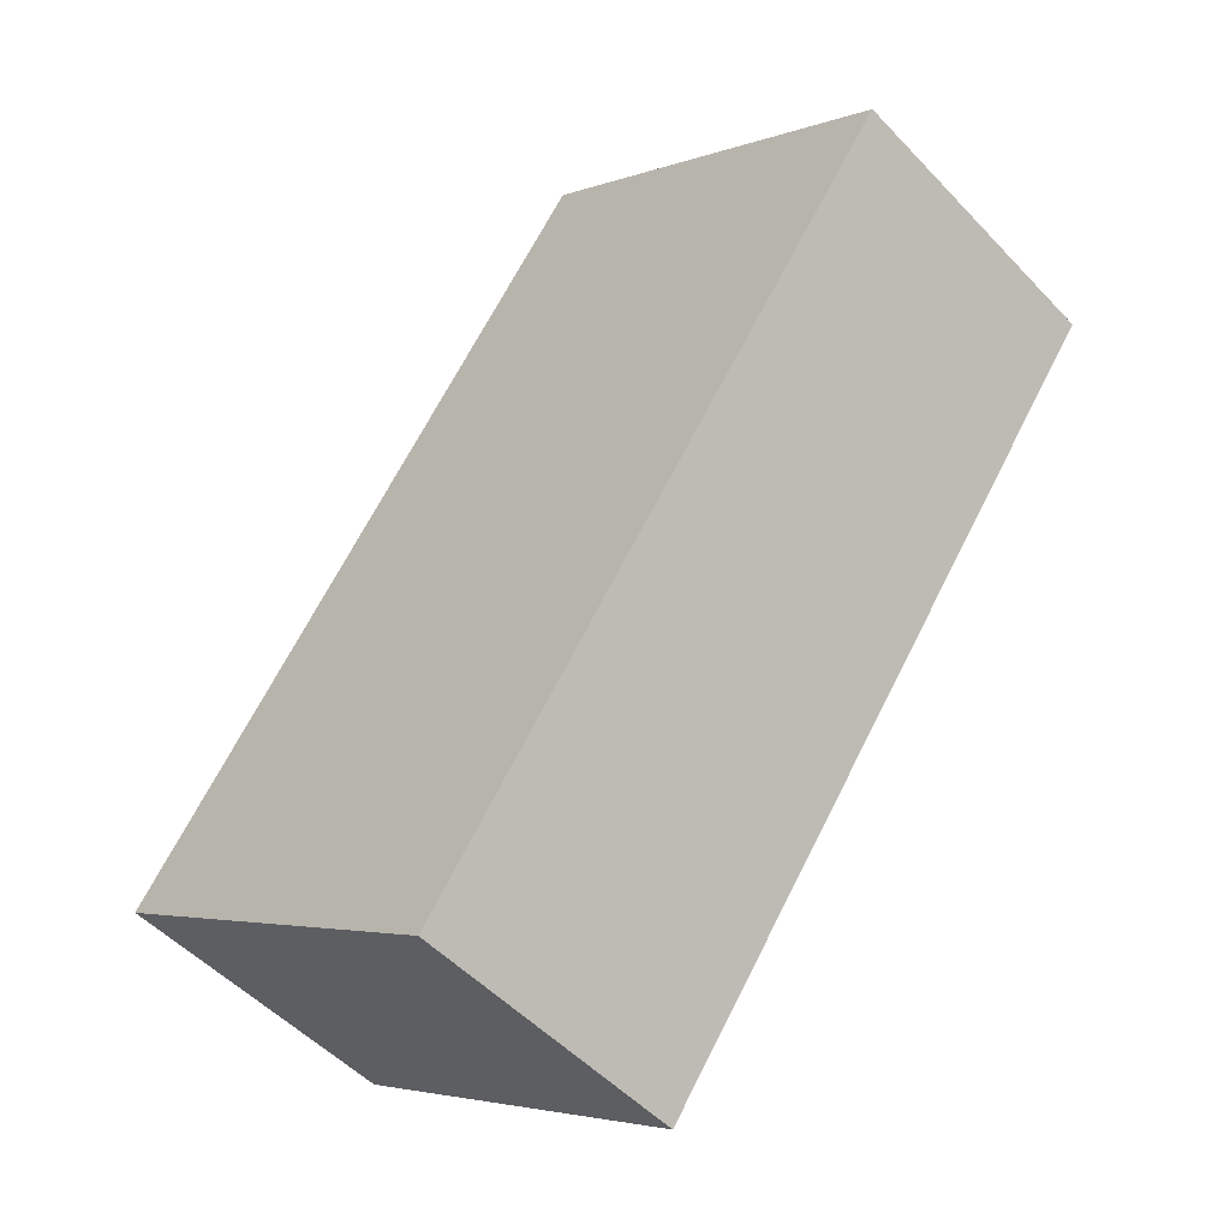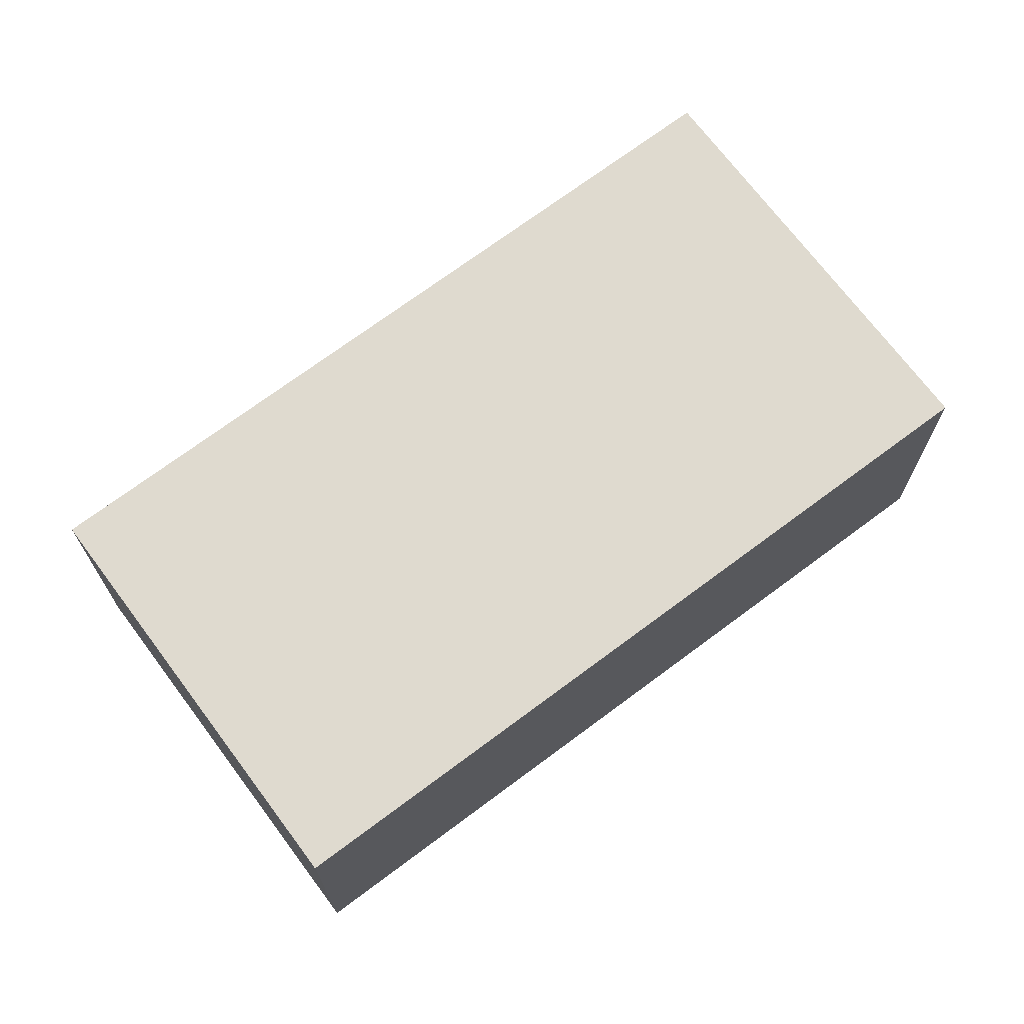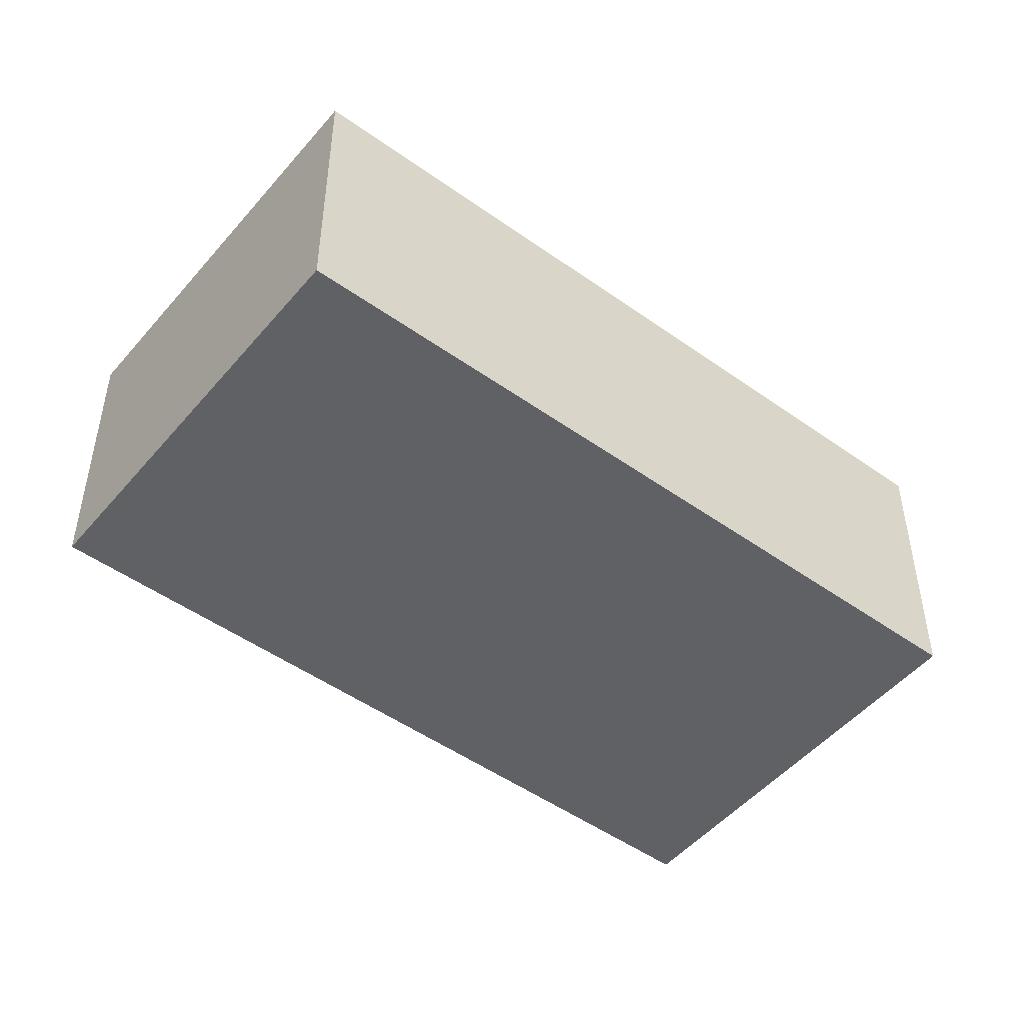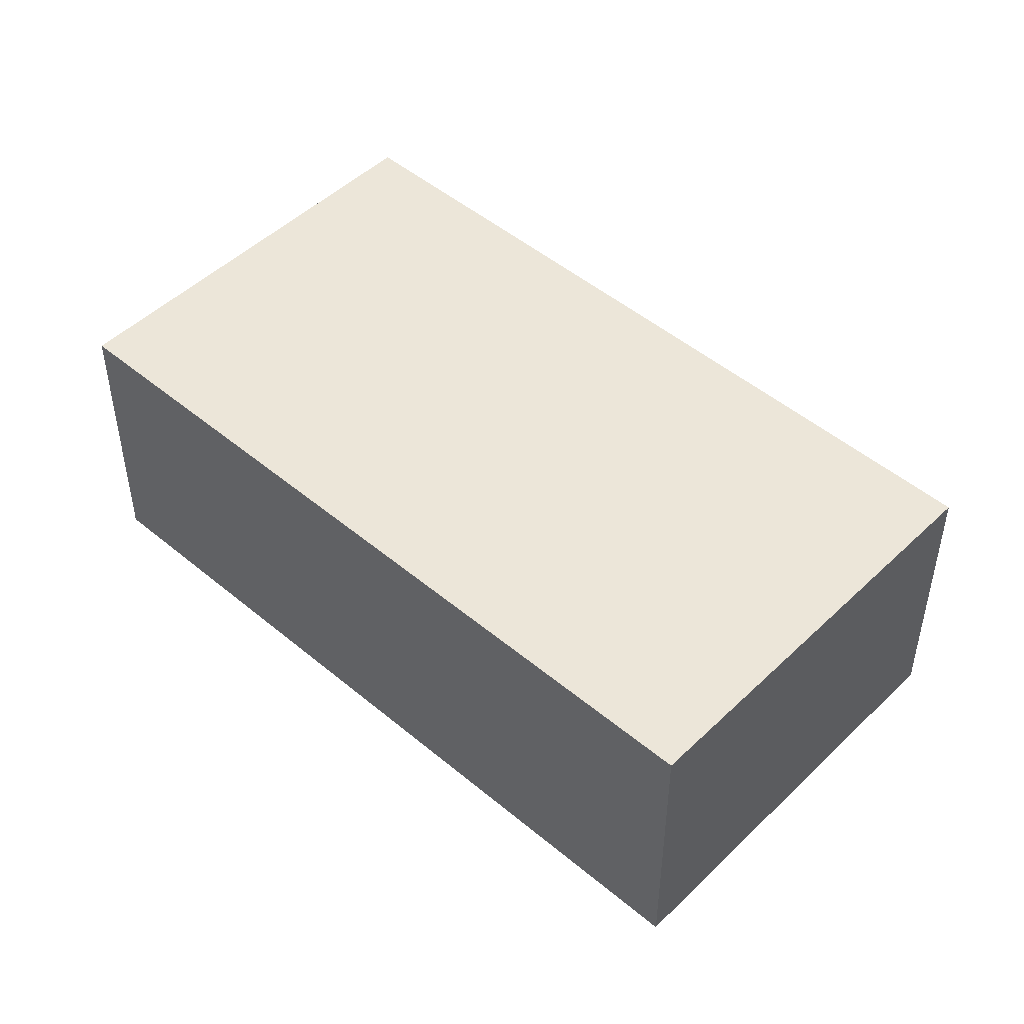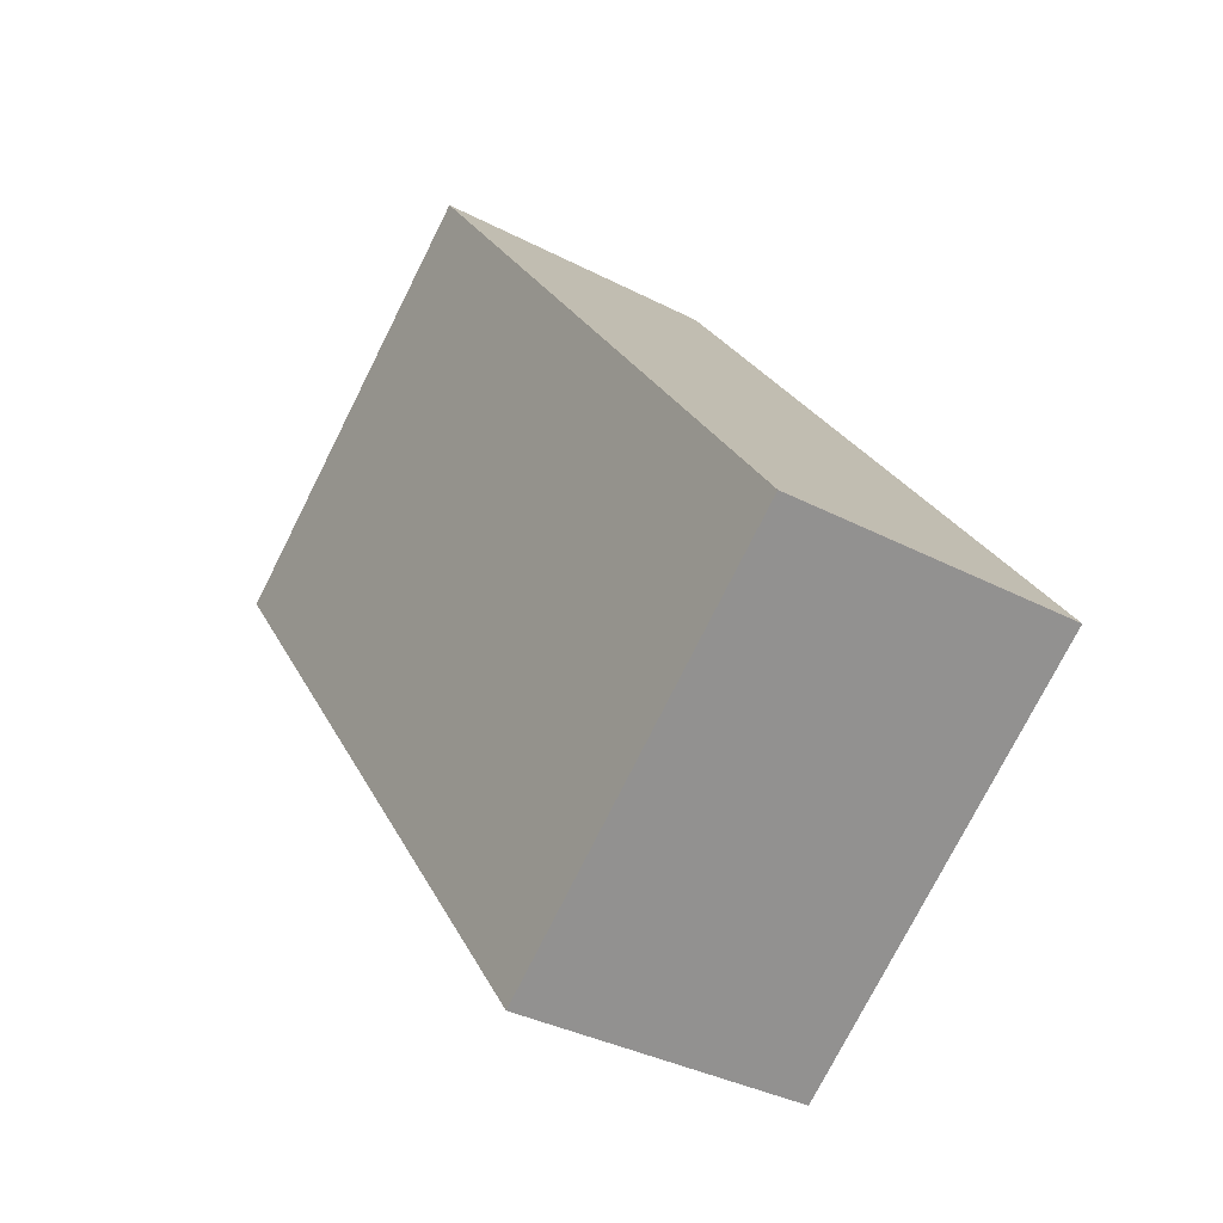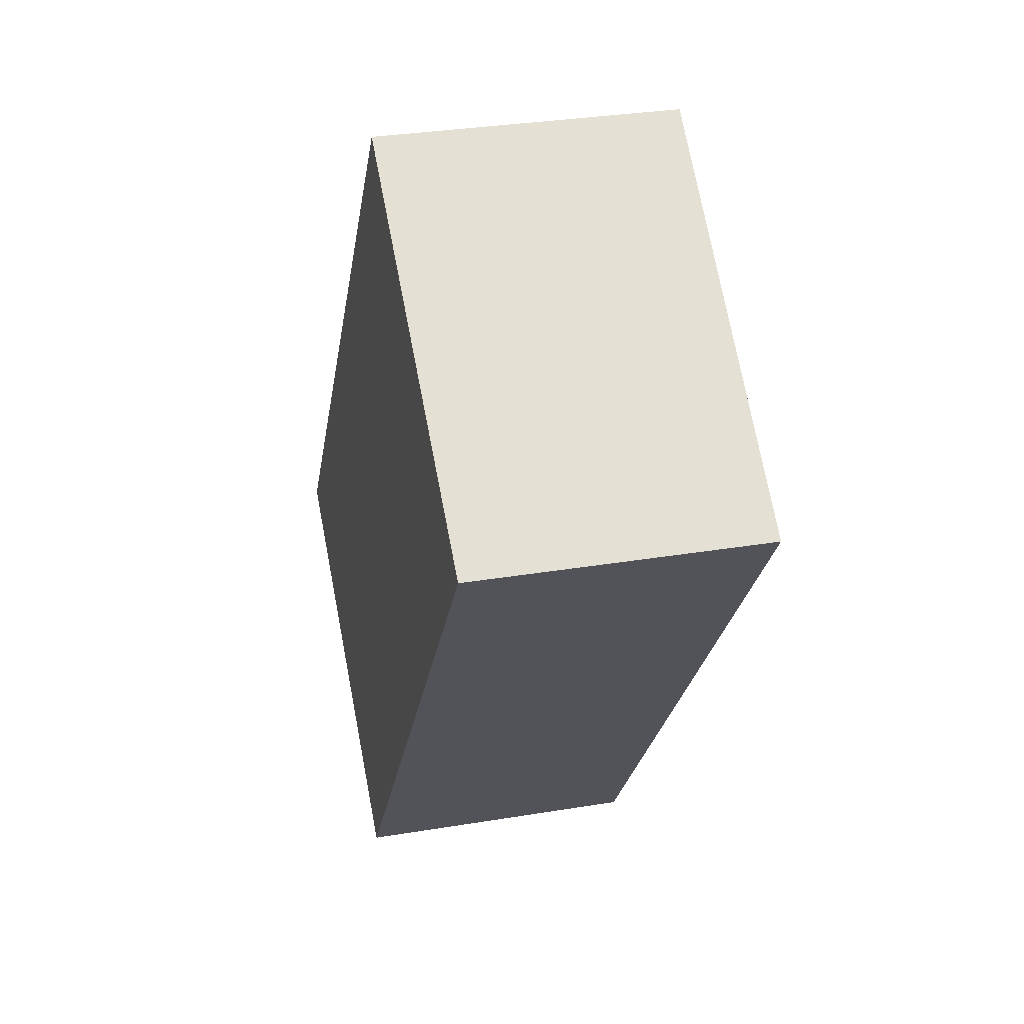
<metadata>
{"format":"obj","ext":"obj","renderer":"f3d","projection":"perspective","resolution":1024,"background":"white","views":[{"elev":-51.1,"azim":-138.5,"up":"+Y"},{"elev":71.2,"azim":89.5,"up":"+Z"},{"elev":-49.1,"azim":-92.1,"up":"+Z"},{"elev":49.2,"azim":169.1,"up":"+Z"},{"elev":-35.5,"azim":55.4,"up":"+Y"},{"elev":31.3,"azim":-103.4,"up":"+Y"}]}
</metadata>
<code>
v -1201 -1945 3.587
v -1195 -1953 3.564
v -1200 -1956 3.49
v -1205 -1948 3.513
v -1199 -1956 3.49
v -1205 -1948 3.513
v -1195 -1953 3.564
v -1201 -1945 3.587
v -1205 -1948 3.513
v -1201 -1945 3.587
v -1201 -1945 3.587
v -1200 -1956 3.49
v -1195 -1953 3.564
v -1195 -1953 3.564
v -1205 -1948 3.513
v -1200 -1956 3.49
v -1201 -1945 3.587
v -1201 -1945 3.587
v -1201 -1945 0
v -1201 -1945 4.441e-16
v -1195 -1953 3.564
v -1195 -1953 3.564
v -1195 -1953 -4.441e-16
v -1195 -1953 -4.441e-16
v -1200 -1956 3.49
v -1200 -1956 3.49
v -1200 -1956 -4.441e-16
v -1200 -1956 0
v -1205 -1948 3.513
v -1205 -1948 3.513
v -1205 -1948 0
v -1205 -1948 -4.441e-16
v -1200 -1956 3.49
v -1199 -1956 3.49
v -1199 -1956 -4.441e-16
v -1200 -1956 -4.441e-16
v -1201 -1945 3.587
v -1205 -1948 3.513
v -1205 -1948 -4.441e-16
v -1201 -1945 4.441e-16
v -1199 -1956 3.49
v -1195 -1953 3.564
v -1195 -1953 -4.441e-16
v -1199 -1956 -4.441e-16
v -1201 -1945 3.587
v -1201 -1945 3.587
v -1201 -1945 4.441e-16
v -1201 -1945 0
v -1195 -1953 3.564
v -1201 -1945 3.587
v -1201 -1945 4.441e-16
v -1195 -1953 0
v -1195 -1953 3.564
v -1195 -1953 3.564
v -1195 -1953 0
v -1195 -1953 -4.441e-16
v -1205 -1948 3.513
v -1205 -1948 3.513
v -1205 -1948 0
v -1205 -1948 0
v -1205 -1948 3.513
v -1200 -1956 3.49
v -1200 -1956 0
v -1205 -1948 0
v -1201 -1945 0
v -1195 -1953 0
v -1200 -1956 0
v -1205 -1948 0
f 14 2 7 13
f 12 5 3 16
f 13 7 5 12
f 9 6 8 10
f 10 8 1 11
f 12 9 10 13
f 13 10 11 14
f 15 4 6 9
f 16 15 9 12
f 18 19 20 17
f 22 23 24 21
f 26 27 28 25
f 30 31 32 29
f 34 35 36 33
f 38 39 40 37
f 42 43 44 41
f 46 47 48 45
f 50 51 52 49
f 54 55 56 53
f 58 59 60 57
f 62 63 64 61
f 66 67 68 65

</code>
